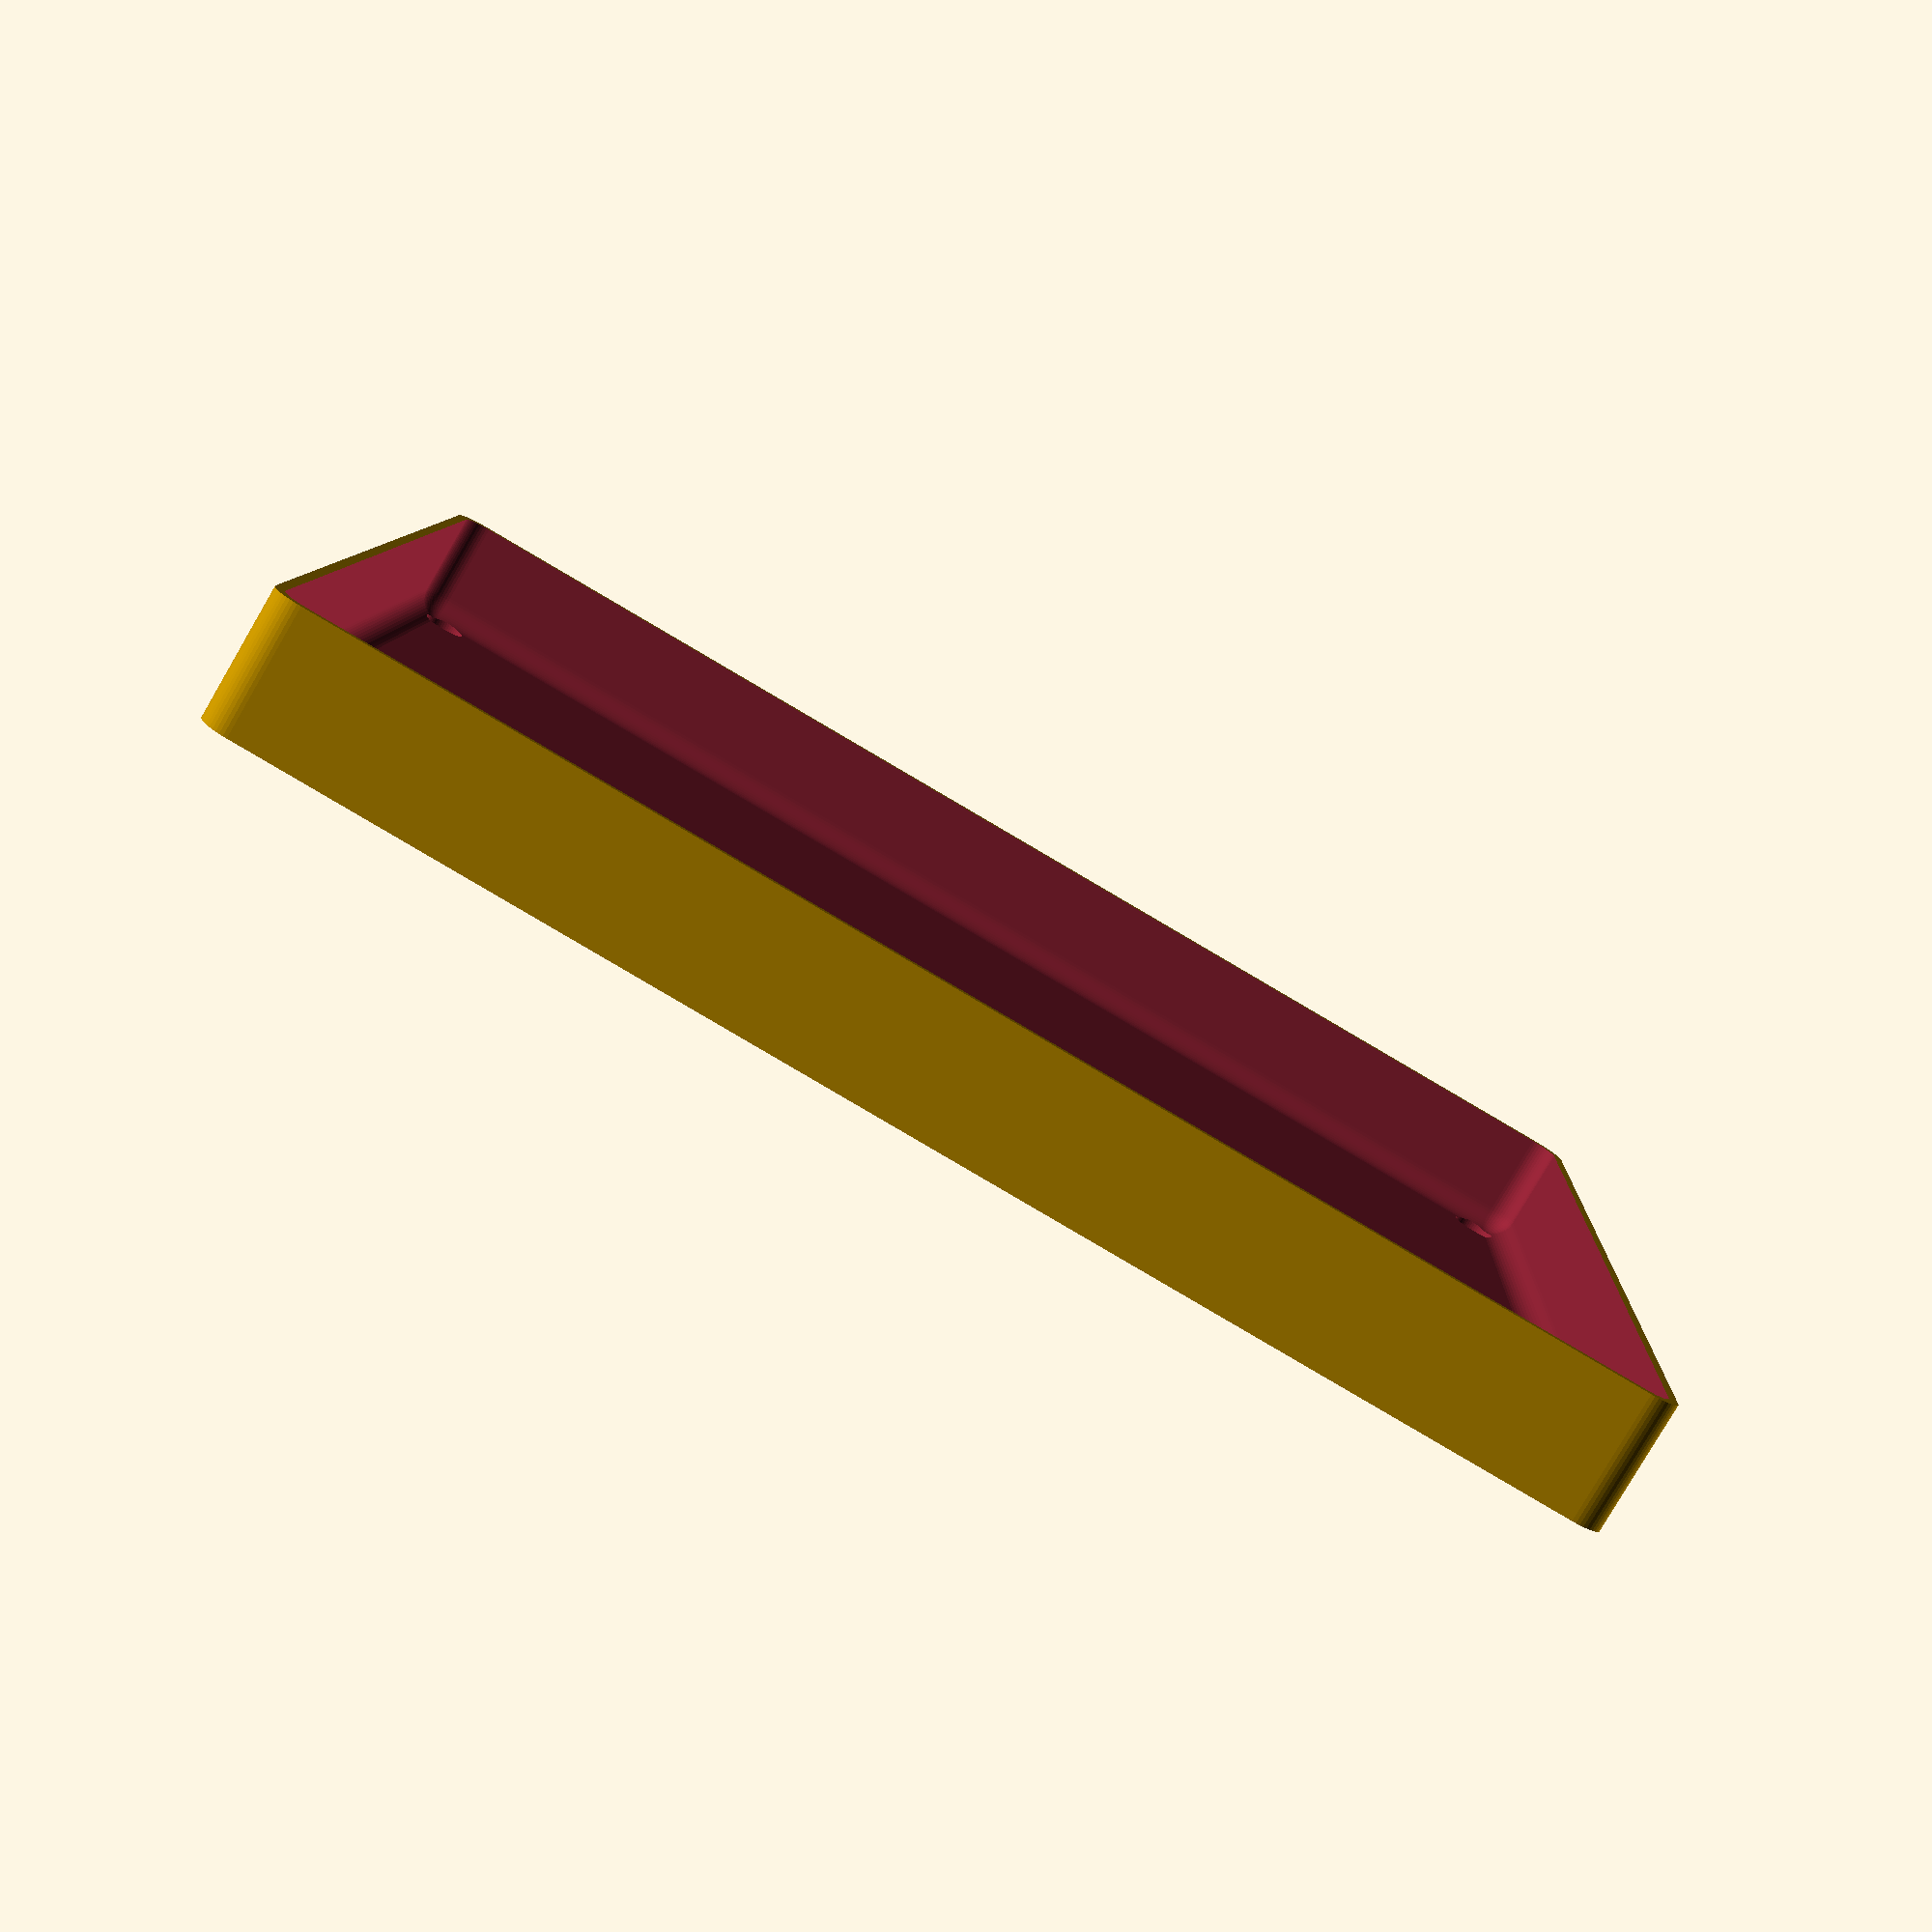
<openscad>
$fn = 50;


difference() {
	union() {
		hull() {
			translate(v = [-92.5000000000, 107.5000000000, 0]) {
				cylinder(h = 21, r = 5);
			}
			translate(v = [92.5000000000, 107.5000000000, 0]) {
				cylinder(h = 21, r = 5);
			}
			translate(v = [-92.5000000000, -107.5000000000, 0]) {
				cylinder(h = 21, r = 5);
			}
			translate(v = [92.5000000000, -107.5000000000, 0]) {
				cylinder(h = 21, r = 5);
			}
		}
	}
	union() {
		translate(v = [-90.0000000000, -105.0000000000, 2]) {
			rotate(a = [0, 0, 0]) {
				difference() {
					union() {
						translate(v = [0, 0, -6.0000000000]) {
							cylinder(h = 6, r = 1.5000000000);
						}
						translate(v = [0, 0, -1.9000000000]) {
							cylinder(h = 1.9000000000, r1 = 1.8000000000, r2 = 3.6000000000);
						}
						cylinder(h = 50, r = 3.6000000000);
						translate(v = [0, 0, -6.0000000000]) {
							cylinder(h = 6, r = 1.8000000000);
						}
						translate(v = [0, 0, -6.0000000000]) {
							cylinder(h = 6, r = 1.5000000000);
						}
					}
					union();
				}
			}
		}
		translate(v = [90.0000000000, -105.0000000000, 2]) {
			rotate(a = [0, 0, 0]) {
				difference() {
					union() {
						translate(v = [0, 0, -6.0000000000]) {
							cylinder(h = 6, r = 1.5000000000);
						}
						translate(v = [0, 0, -1.9000000000]) {
							cylinder(h = 1.9000000000, r1 = 1.8000000000, r2 = 3.6000000000);
						}
						cylinder(h = 50, r = 3.6000000000);
						translate(v = [0, 0, -6.0000000000]) {
							cylinder(h = 6, r = 1.8000000000);
						}
						translate(v = [0, 0, -6.0000000000]) {
							cylinder(h = 6, r = 1.5000000000);
						}
					}
					union();
				}
			}
		}
		translate(v = [-90.0000000000, 105.0000000000, 2]) {
			rotate(a = [0, 0, 0]) {
				difference() {
					union() {
						translate(v = [0, 0, -6.0000000000]) {
							cylinder(h = 6, r = 1.5000000000);
						}
						translate(v = [0, 0, -1.9000000000]) {
							cylinder(h = 1.9000000000, r1 = 1.8000000000, r2 = 3.6000000000);
						}
						cylinder(h = 50, r = 3.6000000000);
						translate(v = [0, 0, -6.0000000000]) {
							cylinder(h = 6, r = 1.8000000000);
						}
						translate(v = [0, 0, -6.0000000000]) {
							cylinder(h = 6, r = 1.5000000000);
						}
					}
					union();
				}
			}
		}
		translate(v = [90.0000000000, 105.0000000000, 2]) {
			rotate(a = [0, 0, 0]) {
				difference() {
					union() {
						translate(v = [0, 0, -6.0000000000]) {
							cylinder(h = 6, r = 1.5000000000);
						}
						translate(v = [0, 0, -1.9000000000]) {
							cylinder(h = 1.9000000000, r1 = 1.8000000000, r2 = 3.6000000000);
						}
						cylinder(h = 50, r = 3.6000000000);
						translate(v = [0, 0, -6.0000000000]) {
							cylinder(h = 6, r = 1.8000000000);
						}
						translate(v = [0, 0, -6.0000000000]) {
							cylinder(h = 6, r = 1.5000000000);
						}
					}
					union();
				}
			}
		}
		translate(v = [0, 0, 3]) {
			hull() {
				union() {
					translate(v = [-92.0000000000, 107.0000000000, 4]) {
						cylinder(h = 33, r = 4);
					}
					translate(v = [-92.0000000000, 107.0000000000, 4]) {
						sphere(r = 4);
					}
					translate(v = [-92.0000000000, 107.0000000000, 37]) {
						sphere(r = 4);
					}
				}
				union() {
					translate(v = [92.0000000000, 107.0000000000, 4]) {
						cylinder(h = 33, r = 4);
					}
					translate(v = [92.0000000000, 107.0000000000, 4]) {
						sphere(r = 4);
					}
					translate(v = [92.0000000000, 107.0000000000, 37]) {
						sphere(r = 4);
					}
				}
				union() {
					translate(v = [-92.0000000000, -107.0000000000, 4]) {
						cylinder(h = 33, r = 4);
					}
					translate(v = [-92.0000000000, -107.0000000000, 4]) {
						sphere(r = 4);
					}
					translate(v = [-92.0000000000, -107.0000000000, 37]) {
						sphere(r = 4);
					}
				}
				union() {
					translate(v = [92.0000000000, -107.0000000000, 4]) {
						cylinder(h = 33, r = 4);
					}
					translate(v = [92.0000000000, -107.0000000000, 4]) {
						sphere(r = 4);
					}
					translate(v = [92.0000000000, -107.0000000000, 37]) {
						sphere(r = 4);
					}
				}
			}
		}
	}
}
</openscad>
<views>
elev=80.6 azim=272.2 roll=329.7 proj=p view=wireframe
</views>
